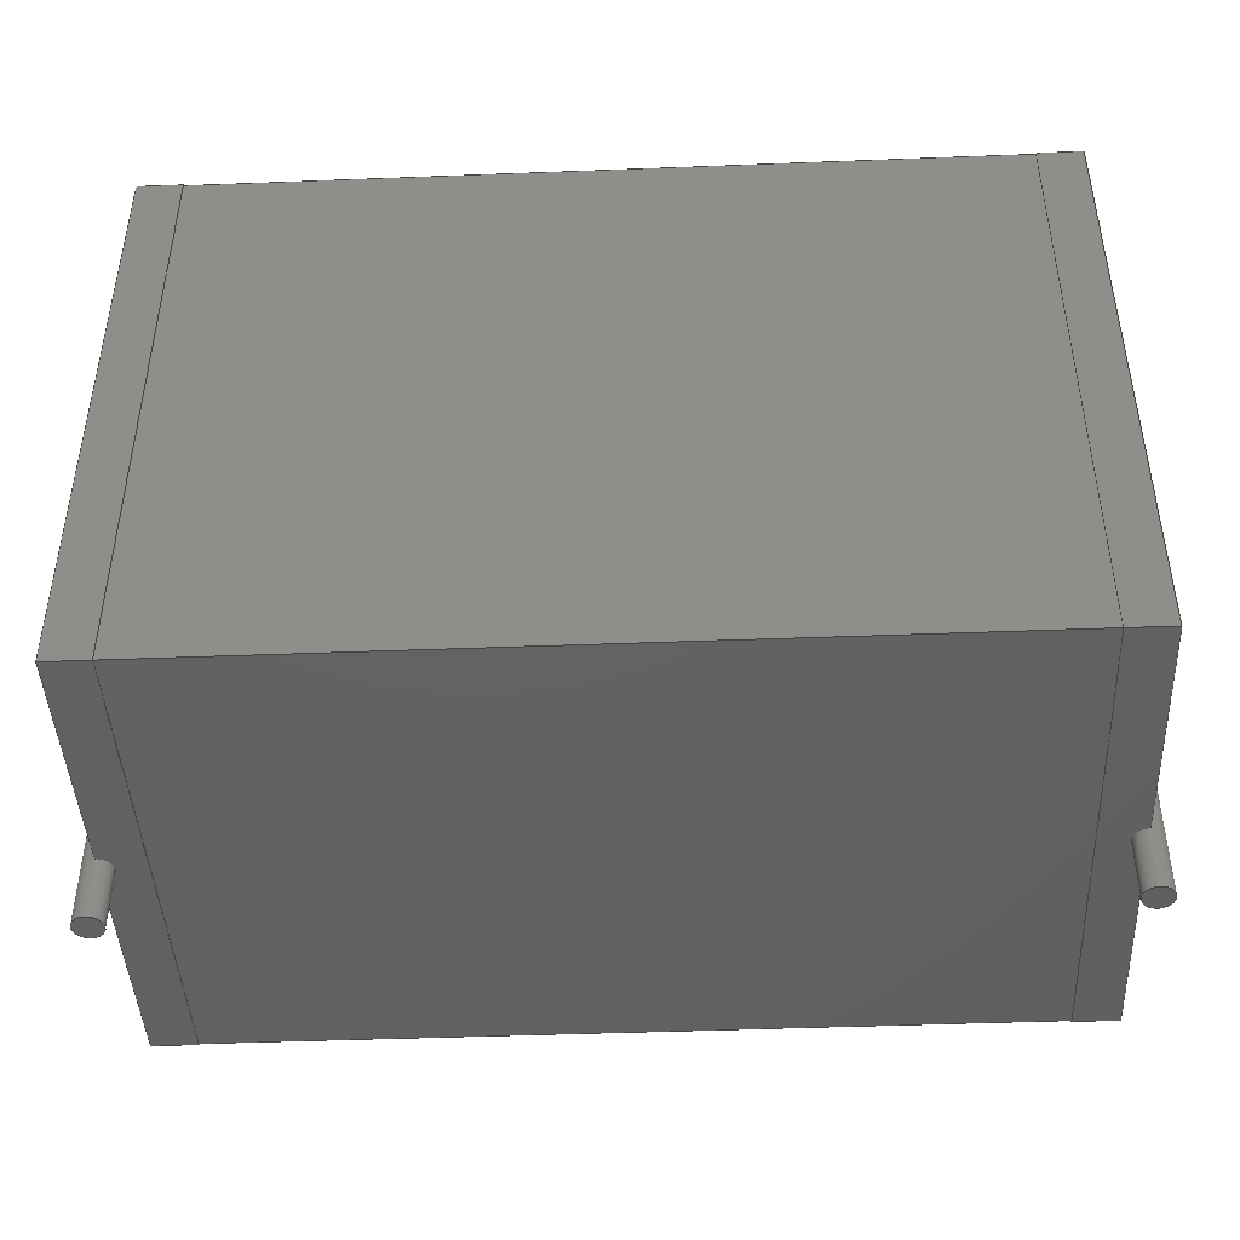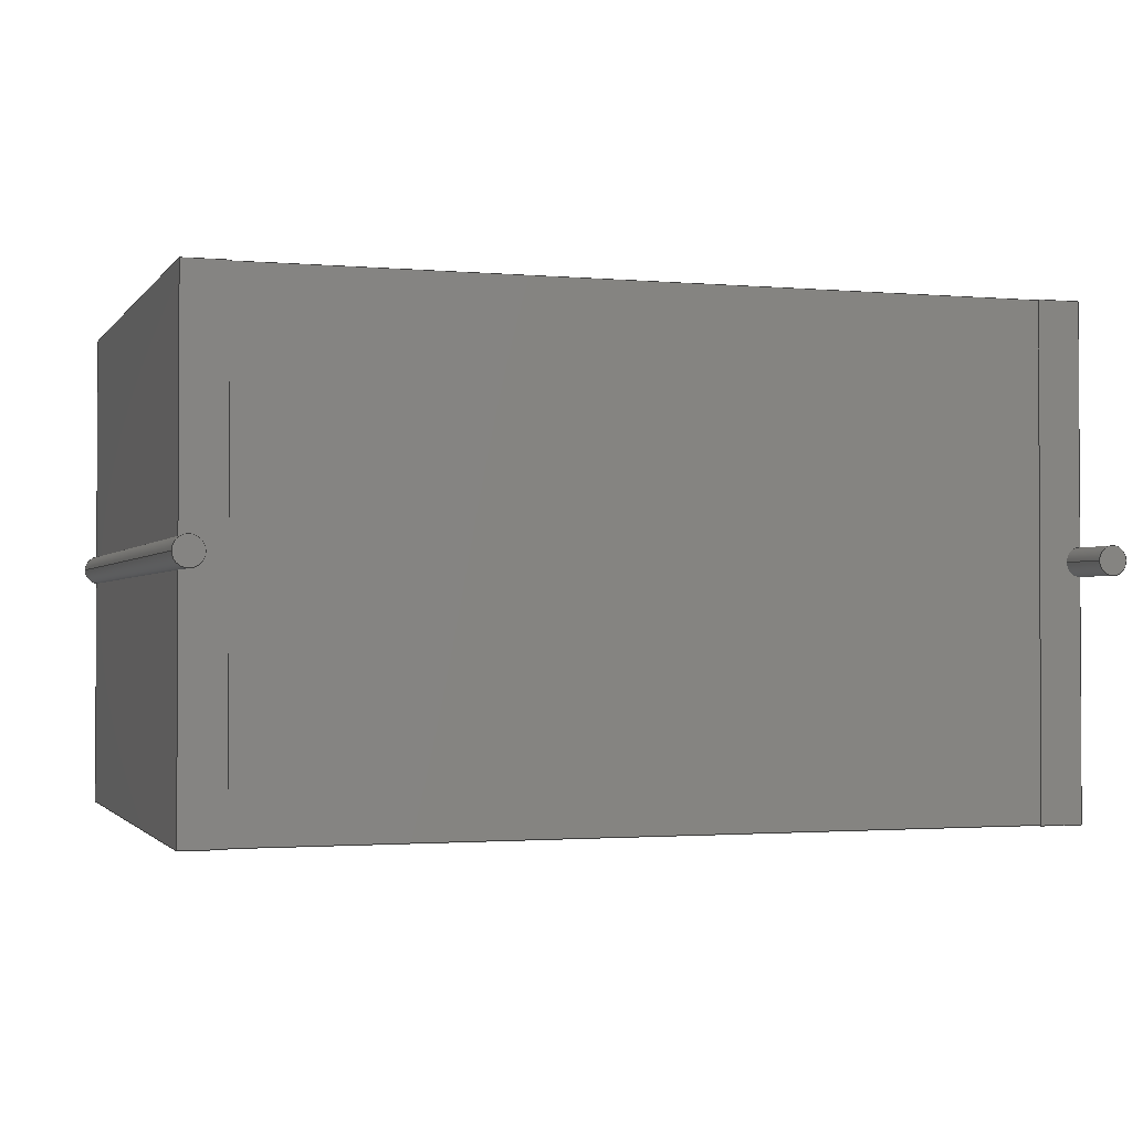
<metadata>
{"format":"step","ext":"step","renderer":"f3d","projection":"perspective","resolution":1024,"background":"white","views":[{"elev":-44.1,"azim":-177.4,"up":"+Z"},{"elev":-1.6,"azim":162.1,"up":"+Y"}]}
</metadata>
<code>
ISO-10303-21;
DATA;
#1=APPLICATION_PROTOCOL_DEFINITION('committee draft','automotive_design',1997,#2);
#2=APPLICATION_CONTEXT('core data for automotive mechanical design processes');
#3=SHAPE_DEFINITION_REPRESENTATION(#4,#10);
#4=PRODUCT_DEFINITION_SHAPE('','',#5);
#5=PRODUCT_DEFINITION('design','',#6,#9);
#6=PRODUCT_DEFINITION_FORMATION('','',#7);
#7=PRODUCT('C_Rect_L290mm_W160mm_P2750mm_MKT','C_Rect_L290mm_W160mm_P2750mm_MKT','',(#8));
#8=MECHANICAL_CONTEXT('',#2,'mechanical');
#9=PRODUCT_DEFINITION_CONTEXT('part definition',#2,'design');
#10=ADVANCED_BREP_SHAPE_REPRESENTATION('',(#11,#15),#411);
#11=AXIS2_PLACEMENT_3D('',#12,#13,#14);
#12=CARTESIAN_POINT('',(0,0,0));
#13=DIRECTION('',(0,0,1));
#14=DIRECTION('',(1,0,-0));
#15=MANIFOLD_SOLID_BREP('',#16);
#16=CLOSED_SHELL('',(#17,#31,#70,#100,#124,#131,#144,#180,#190,#197,#215,#229,#243,#253,#282,#301,#314,#340,#349,#370,#396,#405));
#17=ADVANCED_FACE('',(#18),#28,.F.);
#18=FACE_BOUND('',#19,.F.);
#19=EDGE_LOOP('',(#20));
#20=ORIENTED_EDGE('',*,*,#21,.T.);
#21=EDGE_CURVE('',#22,#22,#24,.T.);
#22=VERTEX_POINT('',#23);
#23=CARTESIAN_POINT('',(0.45,0,-1.9));
#24=CIRCLE('',#25,0.45);
#25=AXIS2_PLACEMENT_3D('',#26,#13,#27);
#26=CARTESIAN_POINT('',(0,0,-1.9));
#27=DIRECTION('',(1,0,0));
#28=PLANE('',#29);
#29=AXIS2_PLACEMENT_3D('',#30,#13,#27);
#30=CARTESIAN_POINT('',(-3.553e-15,2.911e-17,-1.9));
#31=ADVANCED_FACE('',(#32),#69,.T.);
#32=FACE_BOUND('',#33,.T.);
#33=EDGE_LOOP('',(#34,#42,#20,#48,#49,#53,#59,#66));
#34=ORIENTED_EDGE('',*,*,#35,.F.);
#35=EDGE_CURVE('',#36,#38,#40,.T.);
#36=VERTEX_POINT('',#37);
#37=CARTESIAN_POINT('',(0.45,0,0));
#38=VERTEX_POINT('',#39);
#39=CARTESIAN_POINT('',(0,0.45,0));
#40=CIRCLE('',#41,0.45);
#41=AXIS2_PLACEMENT_3D('',#12,#13,#27);
#42=ORIENTED_EDGE('',*,*,#43,.T.);
#43=EDGE_CURVE('',#36,#22,#44,.T.);
#44=LINE('',#45,#46);
#45=CARTESIAN_POINT('',(0.45,0,18.5));
#46=VECTOR('',#47,1);
#47=DIRECTION('',(-0,-0,-1));
#48=ORIENTED_EDGE('',*,*,#43,.F.);
#49=ORIENTED_EDGE('',*,*,#50,.F.);
#50=EDGE_CURVE('',#51,#36,#40,.T.);
#51=VERTEX_POINT('',#52);
#52=CARTESIAN_POINT('',(0,-0.45,0));
#53=ORIENTED_EDGE('',*,*,#54,.T.);
#54=EDGE_CURVE('',#51,#55,#57,.T.);
#55=VERTEX_POINT('',#56);
#56=CARTESIAN_POINT('',(0,-0.45,18.5));
#57=LINE('',#56,#58);
#58=VECTOR('',#13,1);
#59=ORIENTED_EDGE('',*,*,#60,.F.);
#60=EDGE_CURVE('',#61,#55,#63,.T.);
#61=VERTEX_POINT('',#62);
#62=CARTESIAN_POINT('',(0,0.45,18.5));
#63=CIRCLE('',#64,0.45);
#64=AXIS2_PLACEMENT_3D('',#65,#13,#27);
#65=CARTESIAN_POINT('',(0,0,18.5));
#66=ORIENTED_EDGE('',*,*,#67,.F.);
#67=EDGE_CURVE('',#38,#61,#68,.T.);
#68=LINE('',#62,#58);
#69=CYLINDRICAL_SURFACE('',#64,0.45);
#70=ADVANCED_FACE('',(#71),#98,.F.);
#71=FACE_BOUND('',#72,.F.);
#72=EDGE_LOOP('',(#73,#80,#86,#91,#96,#34,#49));
#73=ORIENTED_EDGE('',*,*,#74,.F.);
#74=EDGE_CURVE('',#75,#51,#77,.T.);
#75=VERTEX_POINT('',#76);
#76=CARTESIAN_POINT('',(0,-8,0));
#77=LINE('',#76,#78);
#78=VECTOR('',#79,1);
#79=DIRECTION('',(0,1,0));
#80=ORIENTED_EDGE('',*,*,#81,.T.);
#81=EDGE_CURVE('',#75,#82,#84,.T.);
#82=VERTEX_POINT('',#83);
#83=CARTESIAN_POINT('',(1.375,-8,0));
#84=LINE('',#76,#85);
#85=VECTOR('',#27,1);
#86=ORIENTED_EDGE('',*,*,#87,.T.);
#87=EDGE_CURVE('',#82,#88,#90,.T.);
#88=VERTEX_POINT('',#89);
#89=CARTESIAN_POINT('',(1.375,8,0));
#90=LINE('',#83,#78);
#91=ORIENTED_EDGE('',*,*,#92,.F.);
#92=EDGE_CURVE('',#93,#88,#95,.T.);
#93=VERTEX_POINT('',#94);
#94=CARTESIAN_POINT('',(0,8,0));
#95=LINE('',#94,#85);
#96=ORIENTED_EDGE('',*,*,#97,.F.);
#97=EDGE_CURVE('',#38,#93,#77,.T.);
#98=PLANE('',#99);
#99=AXIS2_PLACEMENT_3D('',#76,#13,#27);
#100=ADVANCED_FACE('',(#101),#122,.F.);
#101=FACE_BOUND('',#102,.F.);
#102=EDGE_LOOP('',(#103,#110,#113,#53,#114,#66,#118,#119));
#103=ORIENTED_EDGE('',*,*,#104,.F.);
#104=EDGE_CURVE('',#105,#107,#109,.T.);
#105=VERTEX_POINT('',#106);
#106=CARTESIAN_POINT('',(0,-8,19));
#107=VERTEX_POINT('',#108);
#108=CARTESIAN_POINT('',(0,8,19));
#109=LINE('',#106,#78);
#110=ORIENTED_EDGE('',*,*,#111,.F.);
#111=EDGE_CURVE('',#75,#105,#112,.T.);
#112=LINE('',#76,#58);
#113=ORIENTED_EDGE('',*,*,#74,.T.);
#114=ORIENTED_EDGE('',*,*,#115,.T.);
#115=EDGE_CURVE('',#55,#61,#116,.T.);
#116=LINE('',#117,#78);
#117=CARTESIAN_POINT('',(0,-4,18.5));
#118=ORIENTED_EDGE('',*,*,#97,.T.);
#119=ORIENTED_EDGE('',*,*,#120,.T.);
#120=EDGE_CURVE('',#93,#107,#121,.T.);
#121=LINE('',#94,#58);
#122=PLANE('',#123);
#123=AXIS2_PLACEMENT_3D('',#76,#27,#13);
#124=ADVANCED_FACE('',(#125),#128,.T.);
#125=FACE_BOUND('',#126,.T.);
#126=EDGE_LOOP('',(#114,#127));
#127=ORIENTED_EDGE('',*,*,#60,.T.);
#128=PLANE('',#129);
#129=AXIS2_PLACEMENT_3D('',#130,#13,#27);
#130=CARTESIAN_POINT('',(-3.553e-15,2.911e-17,18.5));
#131=ADVANCED_FACE('',(#132),#142,.T.);
#132=FACE_BOUND('',#133,.T.);
#133=EDGE_LOOP('',(#91,#119,#134,#139));
#134=ORIENTED_EDGE('',*,*,#135,.T.);
#135=EDGE_CURVE('',#107,#136,#138,.T.);
#136=VERTEX_POINT('',#137);
#137=CARTESIAN_POINT('',(1.375,8,19));
#138=LINE('',#108,#85);
#139=ORIENTED_EDGE('',*,*,#140,.F.);
#140=EDGE_CURVE('',#88,#136,#141,.T.);
#141=LINE('',#89,#58);
#142=PLANE('',#143);
#143=AXIS2_PLACEMENT_3D('',#94,#79,#13);
#144=ADVANCED_FACE('',(#145,#156),#178,.T.);
#145=FACE_BOUND('',#146,.T.);
#146=EDGE_LOOP('',(#147,#86,#152,#153));
#147=ORIENTED_EDGE('',*,*,#148,.F.);
#148=EDGE_CURVE('',#82,#149,#151,.T.);
#149=VERTEX_POINT('',#150);
#150=CARTESIAN_POINT('',(1.375,-8,19));
#151=LINE('',#83,#58);
#152=ORIENTED_EDGE('',*,*,#140,.T.);
#153=ORIENTED_EDGE('',*,*,#154,.F.);
#154=EDGE_CURVE('',#149,#136,#155,.T.);
#155=LINE('',#150,#78);
#156=FACE_BOUND('',#157,.T.);
#157=EDGE_LOOP('',(#158,#165,#170,#175));
#158=ORIENTED_EDGE('',*,*,#159,.T.);
#159=EDGE_CURVE('',#160,#162,#164,.T.);
#160=VERTEX_POINT('',#161);
#161=CARTESIAN_POINT('',(1.375,-7.98,0.02));
#162=VERTEX_POINT('',#163);
#163=CARTESIAN_POINT('',(1.375,-7.98,18.98));
#164=LINE('',#161,#58);
#165=ORIENTED_EDGE('',*,*,#166,.T.);
#166=EDGE_CURVE('',#162,#167,#169,.T.);
#167=VERTEX_POINT('',#168);
#168=CARTESIAN_POINT('',(1.375,7.98,18.98));
#169=LINE('',#163,#78);
#170=ORIENTED_EDGE('',*,*,#171,.F.);
#171=EDGE_CURVE('',#172,#167,#174,.T.);
#172=VERTEX_POINT('',#173);
#173=CARTESIAN_POINT('',(1.375,7.98,0.02));
#174=LINE('',#173,#58);
#175=ORIENTED_EDGE('',*,*,#176,.F.);
#176=EDGE_CURVE('',#160,#172,#177,.T.);
#177=LINE('',#161,#78);
#178=PLANE('',#179);
#179=AXIS2_PLACEMENT_3D('',#83,#27,#13);
#180=ADVANCED_FACE('',(#181),#188,.F.);
#181=FACE_BOUND('',#182,.F.);
#182=EDGE_LOOP('',(#183,#184,#185,#147));
#183=ORIENTED_EDGE('',*,*,#81,.F.);
#184=ORIENTED_EDGE('',*,*,#111,.T.);
#185=ORIENTED_EDGE('',*,*,#186,.T.);
#186=EDGE_CURVE('',#105,#149,#187,.T.);
#187=LINE('',#106,#85);
#188=PLANE('',#189);
#189=AXIS2_PLACEMENT_3D('',#76,#79,#13);
#190=ADVANCED_FACE('',(#191),#195,.T.);
#191=FACE_BOUND('',#192,.T.);
#192=EDGE_LOOP('',(#103,#185,#193,#194));
#193=ORIENTED_EDGE('',*,*,#154,.T.);
#194=ORIENTED_EDGE('',*,*,#135,.F.);
#195=PLANE('',#196);
#196=AXIS2_PLACEMENT_3D('',#106,#13,#27);
#197=ADVANCED_FACE('',(#198),#213,.F.);
#198=FACE_BOUND('',#199,.F.);
#199=EDGE_LOOP('',(#200,#158,#205,#210));
#200=ORIENTED_EDGE('',*,*,#201,.F.);
#201=EDGE_CURVE('',#160,#202,#204,.T.);
#202=VERTEX_POINT('',#203);
#203=CARTESIAN_POINT('',(26.12,-7.98,0.02));
#204=LINE('',#161,#85);
#205=ORIENTED_EDGE('',*,*,#206,.T.);
#206=EDGE_CURVE('',#162,#207,#209,.T.);
#207=VERTEX_POINT('',#208);
#208=CARTESIAN_POINT('',(26.12,-7.98,18.98));
#209=LINE('',#163,#85);
#210=ORIENTED_EDGE('',*,*,#211,.F.);
#211=EDGE_CURVE('',#202,#207,#212,.T.);
#212=LINE('',#203,#58);
#213=PLANE('',#214);
#214=AXIS2_PLACEMENT_3D('',#161,#79,#13);
#215=ADVANCED_FACE('',(#216),#227,.F.);
#216=FACE_BOUND('',#217,.F.);
#217=EDGE_LOOP('',(#175,#218,#219,#224));
#218=ORIENTED_EDGE('',*,*,#201,.T.);
#219=ORIENTED_EDGE('',*,*,#220,.T.);
#220=EDGE_CURVE('',#202,#221,#223,.T.);
#221=VERTEX_POINT('',#222);
#222=CARTESIAN_POINT('',(26.12,7.98,0.02));
#223=LINE('',#203,#78);
#224=ORIENTED_EDGE('',*,*,#225,.F.);
#225=EDGE_CURVE('',#172,#221,#226,.T.);
#226=LINE('',#173,#85);
#227=PLANE('',#228);
#228=AXIS2_PLACEMENT_3D('',#161,#13,#27);
#229=ADVANCED_FACE('',(#230),#241,.T.);
#230=FACE_BOUND('',#231,.T.);
#231=EDGE_LOOP('',(#224,#232,#233,#238));
#232=ORIENTED_EDGE('',*,*,#171,.T.);
#233=ORIENTED_EDGE('',*,*,#234,.T.);
#234=EDGE_CURVE('',#167,#235,#237,.T.);
#235=VERTEX_POINT('',#236);
#236=CARTESIAN_POINT('',(26.12,7.98,18.98));
#237=LINE('',#168,#85);
#238=ORIENTED_EDGE('',*,*,#239,.F.);
#239=EDGE_CURVE('',#221,#235,#240,.T.);
#240=LINE('',#222,#58);
#241=PLANE('',#242);
#242=AXIS2_PLACEMENT_3D('',#173,#79,#13);
#243=ADVANCED_FACE('',(#244),#251,.T.);
#244=FACE_BOUND('',#245,.T.);
#245=EDGE_LOOP('',(#246,#205,#247,#250));
#246=ORIENTED_EDGE('',*,*,#166,.F.);
#247=ORIENTED_EDGE('',*,*,#248,.T.);
#248=EDGE_CURVE('',#207,#235,#249,.T.);
#249=LINE('',#208,#78);
#250=ORIENTED_EDGE('',*,*,#234,.F.);
#251=PLANE('',#252);
#252=AXIS2_PLACEMENT_3D('',#163,#13,#27);
#253=ADVANCED_FACE('',(#254,#276),#280,.F.);
#254=FACE_BOUND('',#255,.F.);
#255=EDGE_LOOP('',(#256,#263,#268,#273));
#256=ORIENTED_EDGE('',*,*,#257,.F.);
#257=EDGE_CURVE('',#258,#260,#262,.T.);
#258=VERTEX_POINT('',#259);
#259=CARTESIAN_POINT('',(26.12,-8,0));
#260=VERTEX_POINT('',#261);
#261=CARTESIAN_POINT('',(26.12,-8,19));
#262=LINE('',#259,#58);
#263=ORIENTED_EDGE('',*,*,#264,.T.);
#264=EDGE_CURVE('',#258,#265,#267,.T.);
#265=VERTEX_POINT('',#266);
#266=CARTESIAN_POINT('',(26.12,8,0));
#267=LINE('',#259,#78);
#268=ORIENTED_EDGE('',*,*,#269,.T.);
#269=EDGE_CURVE('',#265,#270,#272,.T.);
#270=VERTEX_POINT('',#271);
#271=CARTESIAN_POINT('',(26.12,8,19));
#272=LINE('',#266,#58);
#273=ORIENTED_EDGE('',*,*,#274,.F.);
#274=EDGE_CURVE('',#260,#270,#275,.T.);
#275=LINE('',#261,#78);
#276=FACE_BOUND('',#277,.F.);
#277=EDGE_LOOP('',(#278,#247,#238,#279));
#278=ORIENTED_EDGE('',*,*,#211,.T.);
#279=ORIENTED_EDGE('',*,*,#220,.F.);
#280=PLANE('',#281);
#281=AXIS2_PLACEMENT_3D('',#259,#27,#13);
#282=ADVANCED_FACE('',(#283),#299,.F.);
#283=FACE_BOUND('',#284,.F.);
#284=EDGE_LOOP('',(#285,#290,#291,#296));
#285=ORIENTED_EDGE('',*,*,#286,.F.);
#286=EDGE_CURVE('',#258,#287,#289,.T.);
#287=VERTEX_POINT('',#288);
#288=CARTESIAN_POINT('',(27.5,-8,0));
#289=LINE('',#259,#85);
#290=ORIENTED_EDGE('',*,*,#257,.T.);
#291=ORIENTED_EDGE('',*,*,#292,.T.);
#292=EDGE_CURVE('',#260,#293,#295,.T.);
#293=VERTEX_POINT('',#294);
#294=CARTESIAN_POINT('',(27.5,-8,19));
#295=LINE('',#261,#85);
#296=ORIENTED_EDGE('',*,*,#297,.F.);
#297=EDGE_CURVE('',#287,#293,#298,.T.);
#298=LINE('',#288,#58);
#299=PLANE('',#300);
#300=AXIS2_PLACEMENT_3D('',#259,#79,#13);
#301=ADVANCED_FACE('',(#302),#312,.T.);
#302=FACE_BOUND('',#303,.T.);
#303=EDGE_LOOP('',(#273,#291,#304,#309));
#304=ORIENTED_EDGE('',*,*,#305,.T.);
#305=EDGE_CURVE('',#293,#306,#308,.T.);
#306=VERTEX_POINT('',#307);
#307=CARTESIAN_POINT('',(27.5,8,19));
#308=LINE('',#294,#78);
#309=ORIENTED_EDGE('',*,*,#310,.F.);
#310=EDGE_CURVE('',#270,#306,#311,.T.);
#311=LINE('',#271,#85);
#312=PLANE('',#313);
#313=AXIS2_PLACEMENT_3D('',#261,#13,#27);
#314=ADVANCED_FACE('',(#315),#338,.F.);
#315=FACE_BOUND('',#316,.F.);
#316=EDGE_LOOP('',(#317,#322,#323,#324,#329,#336));
#317=ORIENTED_EDGE('',*,*,#318,.F.);
#318=EDGE_CURVE('',#265,#319,#321,.T.);
#319=VERTEX_POINT('',#320);
#320=CARTESIAN_POINT('',(27.5,8,0));
#321=LINE('',#266,#85);
#322=ORIENTED_EDGE('',*,*,#264,.F.);
#323=ORIENTED_EDGE('',*,*,#286,.T.);
#324=ORIENTED_EDGE('',*,*,#325,.T.);
#325=EDGE_CURVE('',#287,#326,#328,.T.);
#326=VERTEX_POINT('',#327);
#327=CARTESIAN_POINT('',(27.5,-0.45,0));
#328=LINE('',#288,#78);
#329=ORIENTED_EDGE('',*,*,#330,.F.);
#330=EDGE_CURVE('',#331,#326,#333,.T.);
#331=VERTEX_POINT('',#332);
#332=CARTESIAN_POINT('',(27.5,0.45,0));
#333=CIRCLE('',#334,0.45);
#334=AXIS2_PLACEMENT_3D('',#335,#13,#27);
#335=CARTESIAN_POINT('',(27.5,0,0));
#336=ORIENTED_EDGE('',*,*,#337,.T.);
#337=EDGE_CURVE('',#331,#319,#328,.T.);
#338=PLANE('',#339);
#339=AXIS2_PLACEMENT_3D('',#259,#13,#27);
#340=ADVANCED_FACE('',(#341),#347,.T.);
#341=FACE_BOUND('',#342,.T.);
#342=EDGE_LOOP('',(#317,#268,#343,#344));
#343=ORIENTED_EDGE('',*,*,#310,.T.);
#344=ORIENTED_EDGE('',*,*,#345,.F.);
#345=EDGE_CURVE('',#319,#306,#346,.T.);
#346=LINE('',#320,#58);
#347=PLANE('',#348);
#348=AXIS2_PLACEMENT_3D('',#266,#79,#13);
#349=ADVANCED_FACE('',(#350),#368,.T.);
#350=FACE_BOUND('',#351,.T.);
#351=EDGE_LOOP('',(#352,#296,#324,#353,#358,#364,#336,#367));
#352=ORIENTED_EDGE('',*,*,#305,.F.);
#353=ORIENTED_EDGE('',*,*,#354,.T.);
#354=EDGE_CURVE('',#326,#355,#357,.T.);
#355=VERTEX_POINT('',#356);
#356=CARTESIAN_POINT('',(27.5,-0.45,18.5));
#357=LINE('',#356,#58);
#358=ORIENTED_EDGE('',*,*,#359,.T.);
#359=EDGE_CURVE('',#355,#360,#362,.T.);
#360=VERTEX_POINT('',#361);
#361=CARTESIAN_POINT('',(27.5,0.45,18.5));
#362=LINE('',#363,#78);
#363=CARTESIAN_POINT('',(27.5,-4,18.5));
#364=ORIENTED_EDGE('',*,*,#365,.F.);
#365=EDGE_CURVE('',#331,#360,#366,.T.);
#366=LINE('',#361,#58);
#367=ORIENTED_EDGE('',*,*,#345,.T.);
#368=PLANE('',#369);
#369=AXIS2_PLACEMENT_3D('',#288,#27,#13);
#370=ADVANCED_FACE('',(#371),#395,.T.);
#371=FACE_BOUND('',#372,.T.);
#372=EDGE_LOOP('',(#373,#380,#385,#390,#391,#393,#329,#394));
#373=ORIENTED_EDGE('',*,*,#374,.F.);
#374=EDGE_CURVE('',#375,#360,#377,.T.);
#375=VERTEX_POINT('',#376);
#376=CARTESIAN_POINT('',(27.95,0,18.5));
#377=CIRCLE('',#378,0.45);
#378=AXIS2_PLACEMENT_3D('',#379,#13,#27);
#379=CARTESIAN_POINT('',(27.5,0,18.5));
#380=ORIENTED_EDGE('',*,*,#381,.T.);
#381=EDGE_CURVE('',#375,#382,#384,.T.);
#382=VERTEX_POINT('',#383);
#383=CARTESIAN_POINT('',(27.95,0,-1.9));
#384=LINE('',#376,#46);
#385=ORIENTED_EDGE('',*,*,#386,.T.);
#386=EDGE_CURVE('',#382,#382,#387,.T.);
#387=CIRCLE('',#388,0.45);
#388=AXIS2_PLACEMENT_3D('',#389,#13,#27);
#389=CARTESIAN_POINT('',(27.5,0,-1.9));
#390=ORIENTED_EDGE('',*,*,#381,.F.);
#391=ORIENTED_EDGE('',*,*,#392,.F.);
#392=EDGE_CURVE('',#355,#375,#377,.T.);
#393=ORIENTED_EDGE('',*,*,#354,.F.);
#394=ORIENTED_EDGE('',*,*,#365,.T.);
#395=CYLINDRICAL_SURFACE('',#378,0.45);
#396=ADVANCED_FACE('',(#397),#402,.T.);
#397=FACE_BOUND('',#398,.T.);
#398=EDGE_LOOP('',(#399,#400,#401));
#399=ORIENTED_EDGE('',*,*,#392,.T.);
#400=ORIENTED_EDGE('',*,*,#374,.T.);
#401=ORIENTED_EDGE('',*,*,#359,.F.);
#402=PLANE('',#403);
#403=AXIS2_PLACEMENT_3D('',#404,#13,#27);
#404=CARTESIAN_POINT('',(27.5,2.911e-17,18.5));
#405=ADVANCED_FACE('',(#406),#408,.F.);
#406=FACE_BOUND('',#407,.F.);
#407=EDGE_LOOP('',(#385));
#408=PLANE('',#409);
#409=AXIS2_PLACEMENT_3D('',#410,#13,#27);
#410=CARTESIAN_POINT('',(27.5,2.911e-17,-1.9));
#411=( GEOMETRIC_REPRESENTATION_CONTEXT(3) GLOBAL_UNCERTAINTY_ASSIGNED_CONTEXT((#415)) GLOBAL_UNIT_ASSIGNED_CONTEXT((#412,#413,#414)) REPRESENTATION_CONTEXT('Context #1','3D Context with UNIT and UNCERTAINTY') );
#412=( LENGTH_UNIT() NAMED_UNIT(*) SI_UNIT(.MILLI.,.METRE.) );
#413=( NAMED_UNIT(*) PLANE_ANGLE_UNIT() SI_UNIT($,.RADIAN.) );
#414=( NAMED_UNIT(*) SI_UNIT($,.STERADIAN.) SOLID_ANGLE_UNIT() );
#415=UNCERTAINTY_MEASURE_WITH_UNIT(LENGTH_MEASURE(1e-07),#412,'distance_accuracy_value','confusion accuracy');
#416=PRODUCT_TYPE('part',$,(#7));
#417=MECHANICAL_DESIGN_GEOMETRIC_PRESENTATION_REPRESENTATION('',(#418,#426,#427,#428,#429,#430,#431,#432,#433,#434,#442,#443,#444,#445,#446,#447,#448,#449,#450,#451,#452,#453),#411);
#418=STYLED_ITEM('color',(#419),#17);
#419=PRESENTATION_STYLE_ASSIGNMENT((#420));
#420=SURFACE_STYLE_USAGE(.BOTH.,#421);
#421=SURFACE_SIDE_STYLE('',(#422));
#422=SURFACE_STYLE_FILL_AREA(#423);
#423=FILL_AREA_STYLE('',(#424));
#424=FILL_AREA_STYLE_COLOUR('',#425);
#425=COLOUR_RGB('',0.824,0.82,0.781);
#426=STYLED_ITEM('color',(#419),#31);
#427=STYLED_ITEM('color',(#419),#70);
#428=STYLED_ITEM('color',(#419),#100);
#429=STYLED_ITEM('color',(#419),#124);
#430=STYLED_ITEM('color',(#419),#131);
#431=STYLED_ITEM('color',(#419),#144);
#432=STYLED_ITEM('color',(#419),#180);
#433=STYLED_ITEM('color',(#419),#190);
#434=STYLED_ITEM('color',(#435),#197);
#435=PRESENTATION_STYLE_ASSIGNMENT((#436));
#436=SURFACE_STYLE_USAGE(.BOTH.,#437);
#437=SURFACE_SIDE_STYLE('',(#438));
#438=SURFACE_STYLE_FILL_AREA(#439);
#439=FILL_AREA_STYLE('',(#440));
#440=FILL_AREA_STYLE_COLOUR('',#441);
#441=COLOUR_RGB('',0.273,0.273,0.273);
#442=STYLED_ITEM('color',(#435),#215);
#443=STYLED_ITEM('color',(#435),#229);
#444=STYLED_ITEM('color',(#435),#243);
#445=STYLED_ITEM('color',(#419),#253);
#446=STYLED_ITEM('color',(#419),#282);
#447=STYLED_ITEM('color',(#419),#301);
#448=STYLED_ITEM('color',(#419),#314);
#449=STYLED_ITEM('color',(#419),#340);
#450=STYLED_ITEM('color',(#419),#349);
#451=STYLED_ITEM('color',(#419),#370);
#452=STYLED_ITEM('color',(#419),#396);
#453=STYLED_ITEM('color',(#419),#405);
ENDSEC;
END-ISO-10303-21;


</code>
